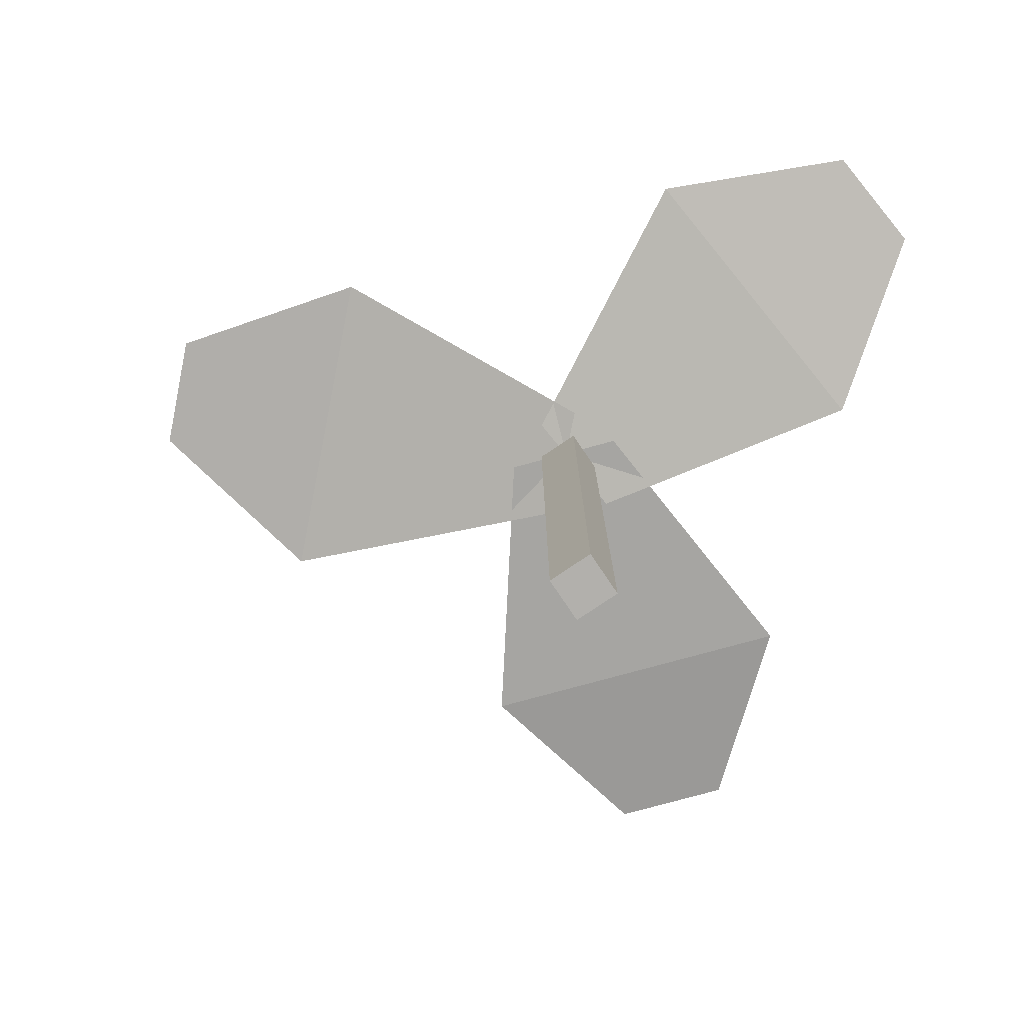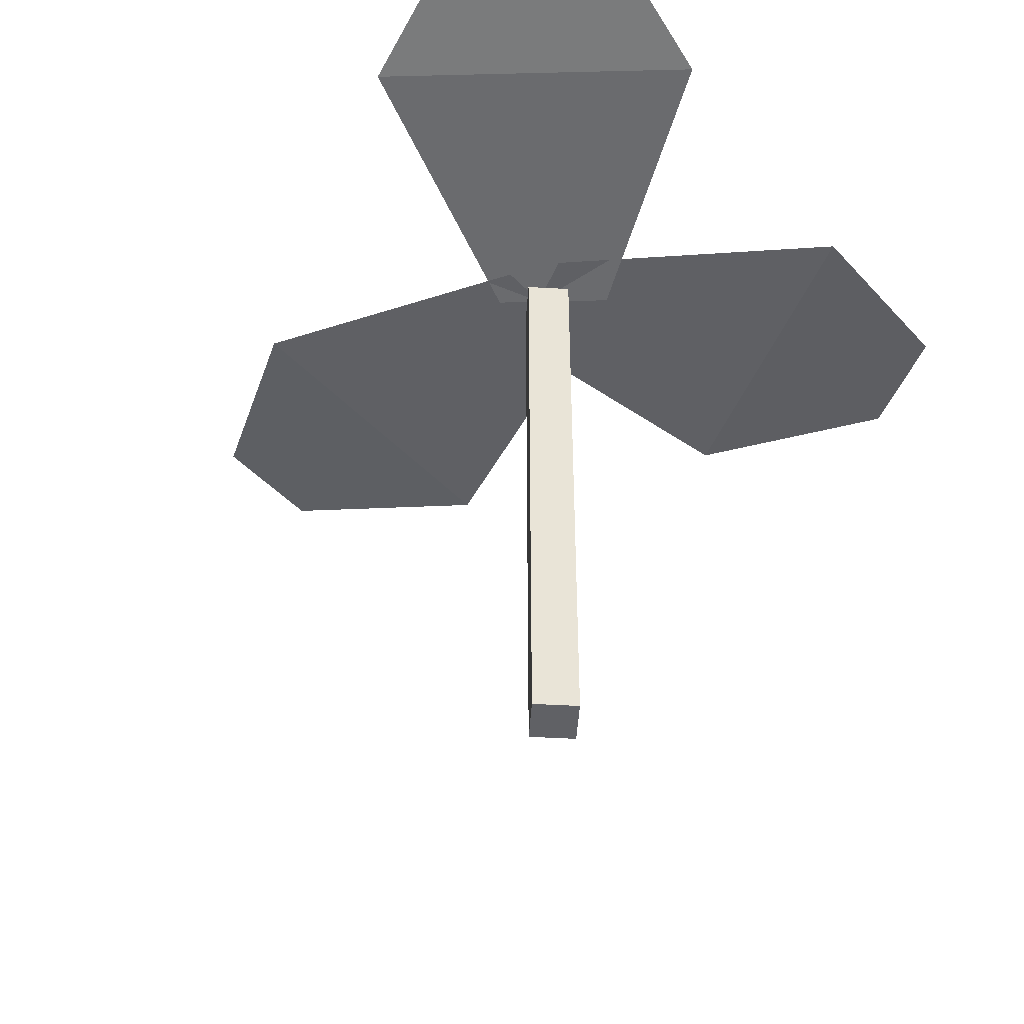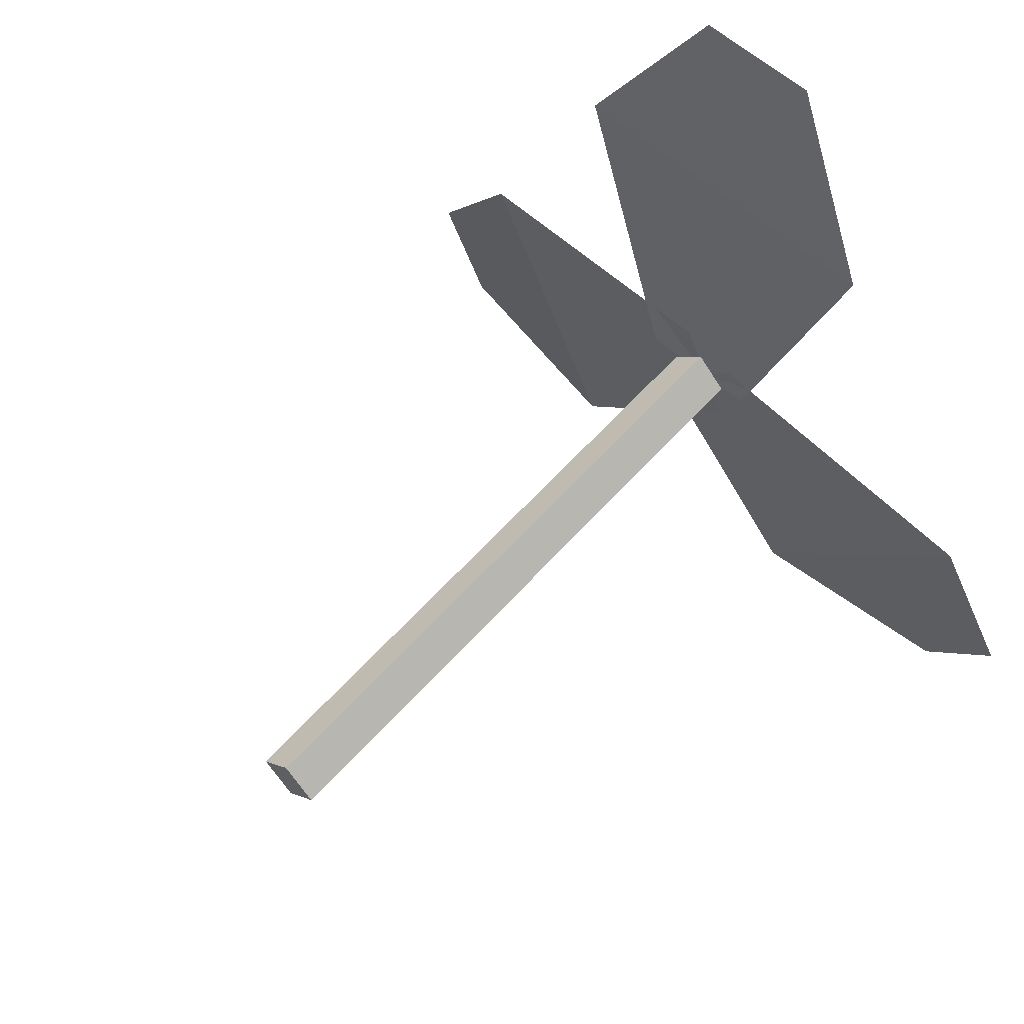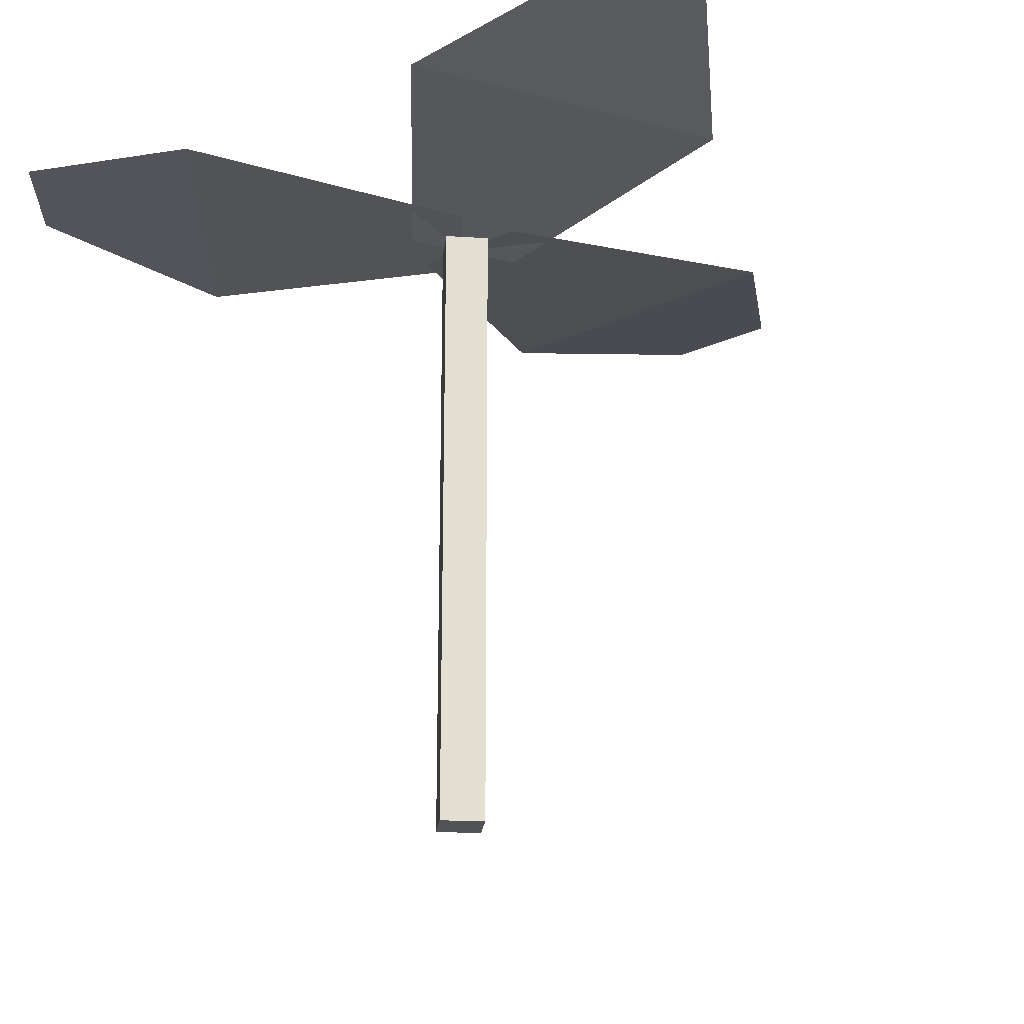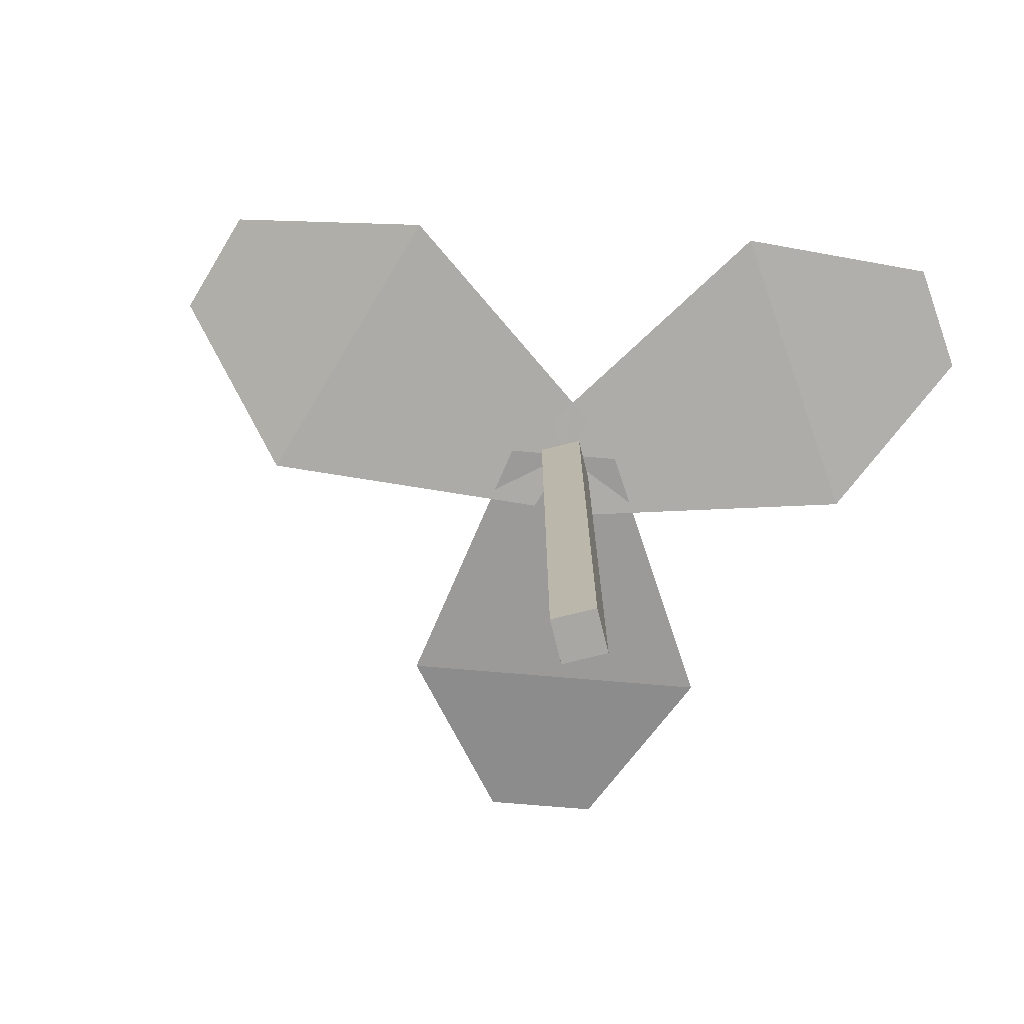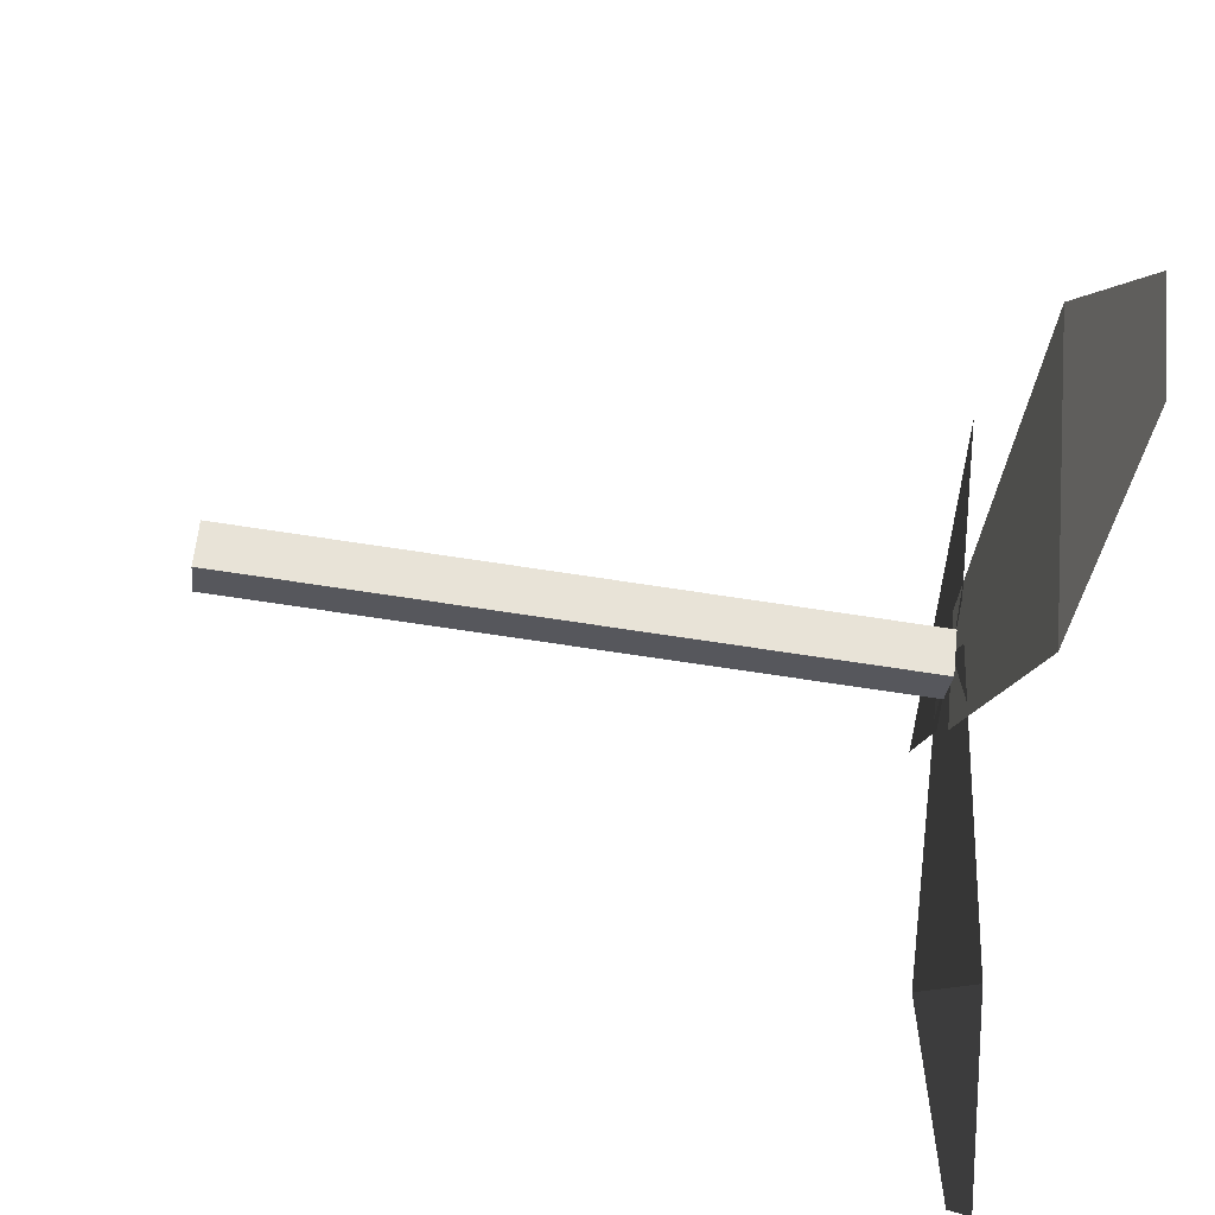
<metadata>
{"format":"obj","ext":"obj","renderer":"f3d","projection":"perspective","resolution":1024,"background":"white","views":[{"elev":-78.6,"azim":79.0,"up":"+Y"},{"elev":-48.1,"azim":131.4,"up":"+Y"},{"elev":60.8,"azim":41.6,"up":"+Z"},{"elev":-22.1,"azim":-141.1,"up":"+Y"},{"elev":-74.6,"azim":59.0,"up":"+Y"},{"elev":-72.5,"azim":81.4,"up":"+Z"}]}
</metadata>
<code>
o Cube_Cube.001
v -0.00218 -0.000523 0
v -0.00218 0.04387 0
v 0 0.04387 -0.00218
v 0 -0.000523 -0.00218
v 0.00218 0.04387 0
v 0.00218 -0.000523 0
v 0 0.04387 0.00218
v 0 -0.000523 0.00218
v 0.01035 0.04566 0.01975
v -0.0126 0.04566 0.01975
v -0.005215 0.04792 0.03223
v 0.002966 0.04792 0.03223
v 0.004006 0.04387 0.000265
v -0.004275 0.04387 0.000265
v -0.02156 0.04566 0.001282
v -0.01143 0.04566 -0.01932
v -0.02589 0.04792 -0.0182
v -0.0295 0.04792 -0.01086
v -0.001277 0.04387 0.004186
v 0.002378 0.04387 -0.003245
v 0.008113 0.04566 -0.02105
v 0.02281 0.04566 -0.003423
v 0.02767 0.04792 -0.01709
v 0.02243 0.04792 -0.02337
v -0.002785 0.04387 -0.003701
v 0.002519 0.04387 0.002659
v 0.01035 0.04566 0.01975
v 0.002966 0.04792 0.03223
v -0.005215 0.04792 0.03223
v -0.0126 0.04566 0.01975
v -0.004275 0.04387 0.000265
v 0.004006 0.04387 0.000265
v -0.02156 0.04566 0.001282
v -0.0295 0.04792 -0.01086
v -0.02589 0.04792 -0.0182
v -0.01143 0.04566 -0.01932
v 0.002378 0.04387 -0.003245
v -0.001277 0.04387 0.004186
v 0.008113 0.04566 -0.02105
v 0.02243 0.04792 -0.02337
v 0.02767 0.04792 -0.01709
v 0.02281 0.04566 -0.003423
v 0.002519 0.04387 0.002659
v -0.002785 0.04387 -0.003701
f 1 2 3 4
f 4 3 5 6
f 6 5 7 8
f 8 7 2 1
f 4 6 8 1
f 9 10 11 12
f 10 9 13 14
f 15 16 17 18
f 16 15 19 20
f 21 22 23 24
f 22 21 25 26
f 27 28 29 30
f 30 31 32 27
f 33 34 35 36
f 36 37 38 33
f 39 40 41 42
f 42 43 44 39

</code>
